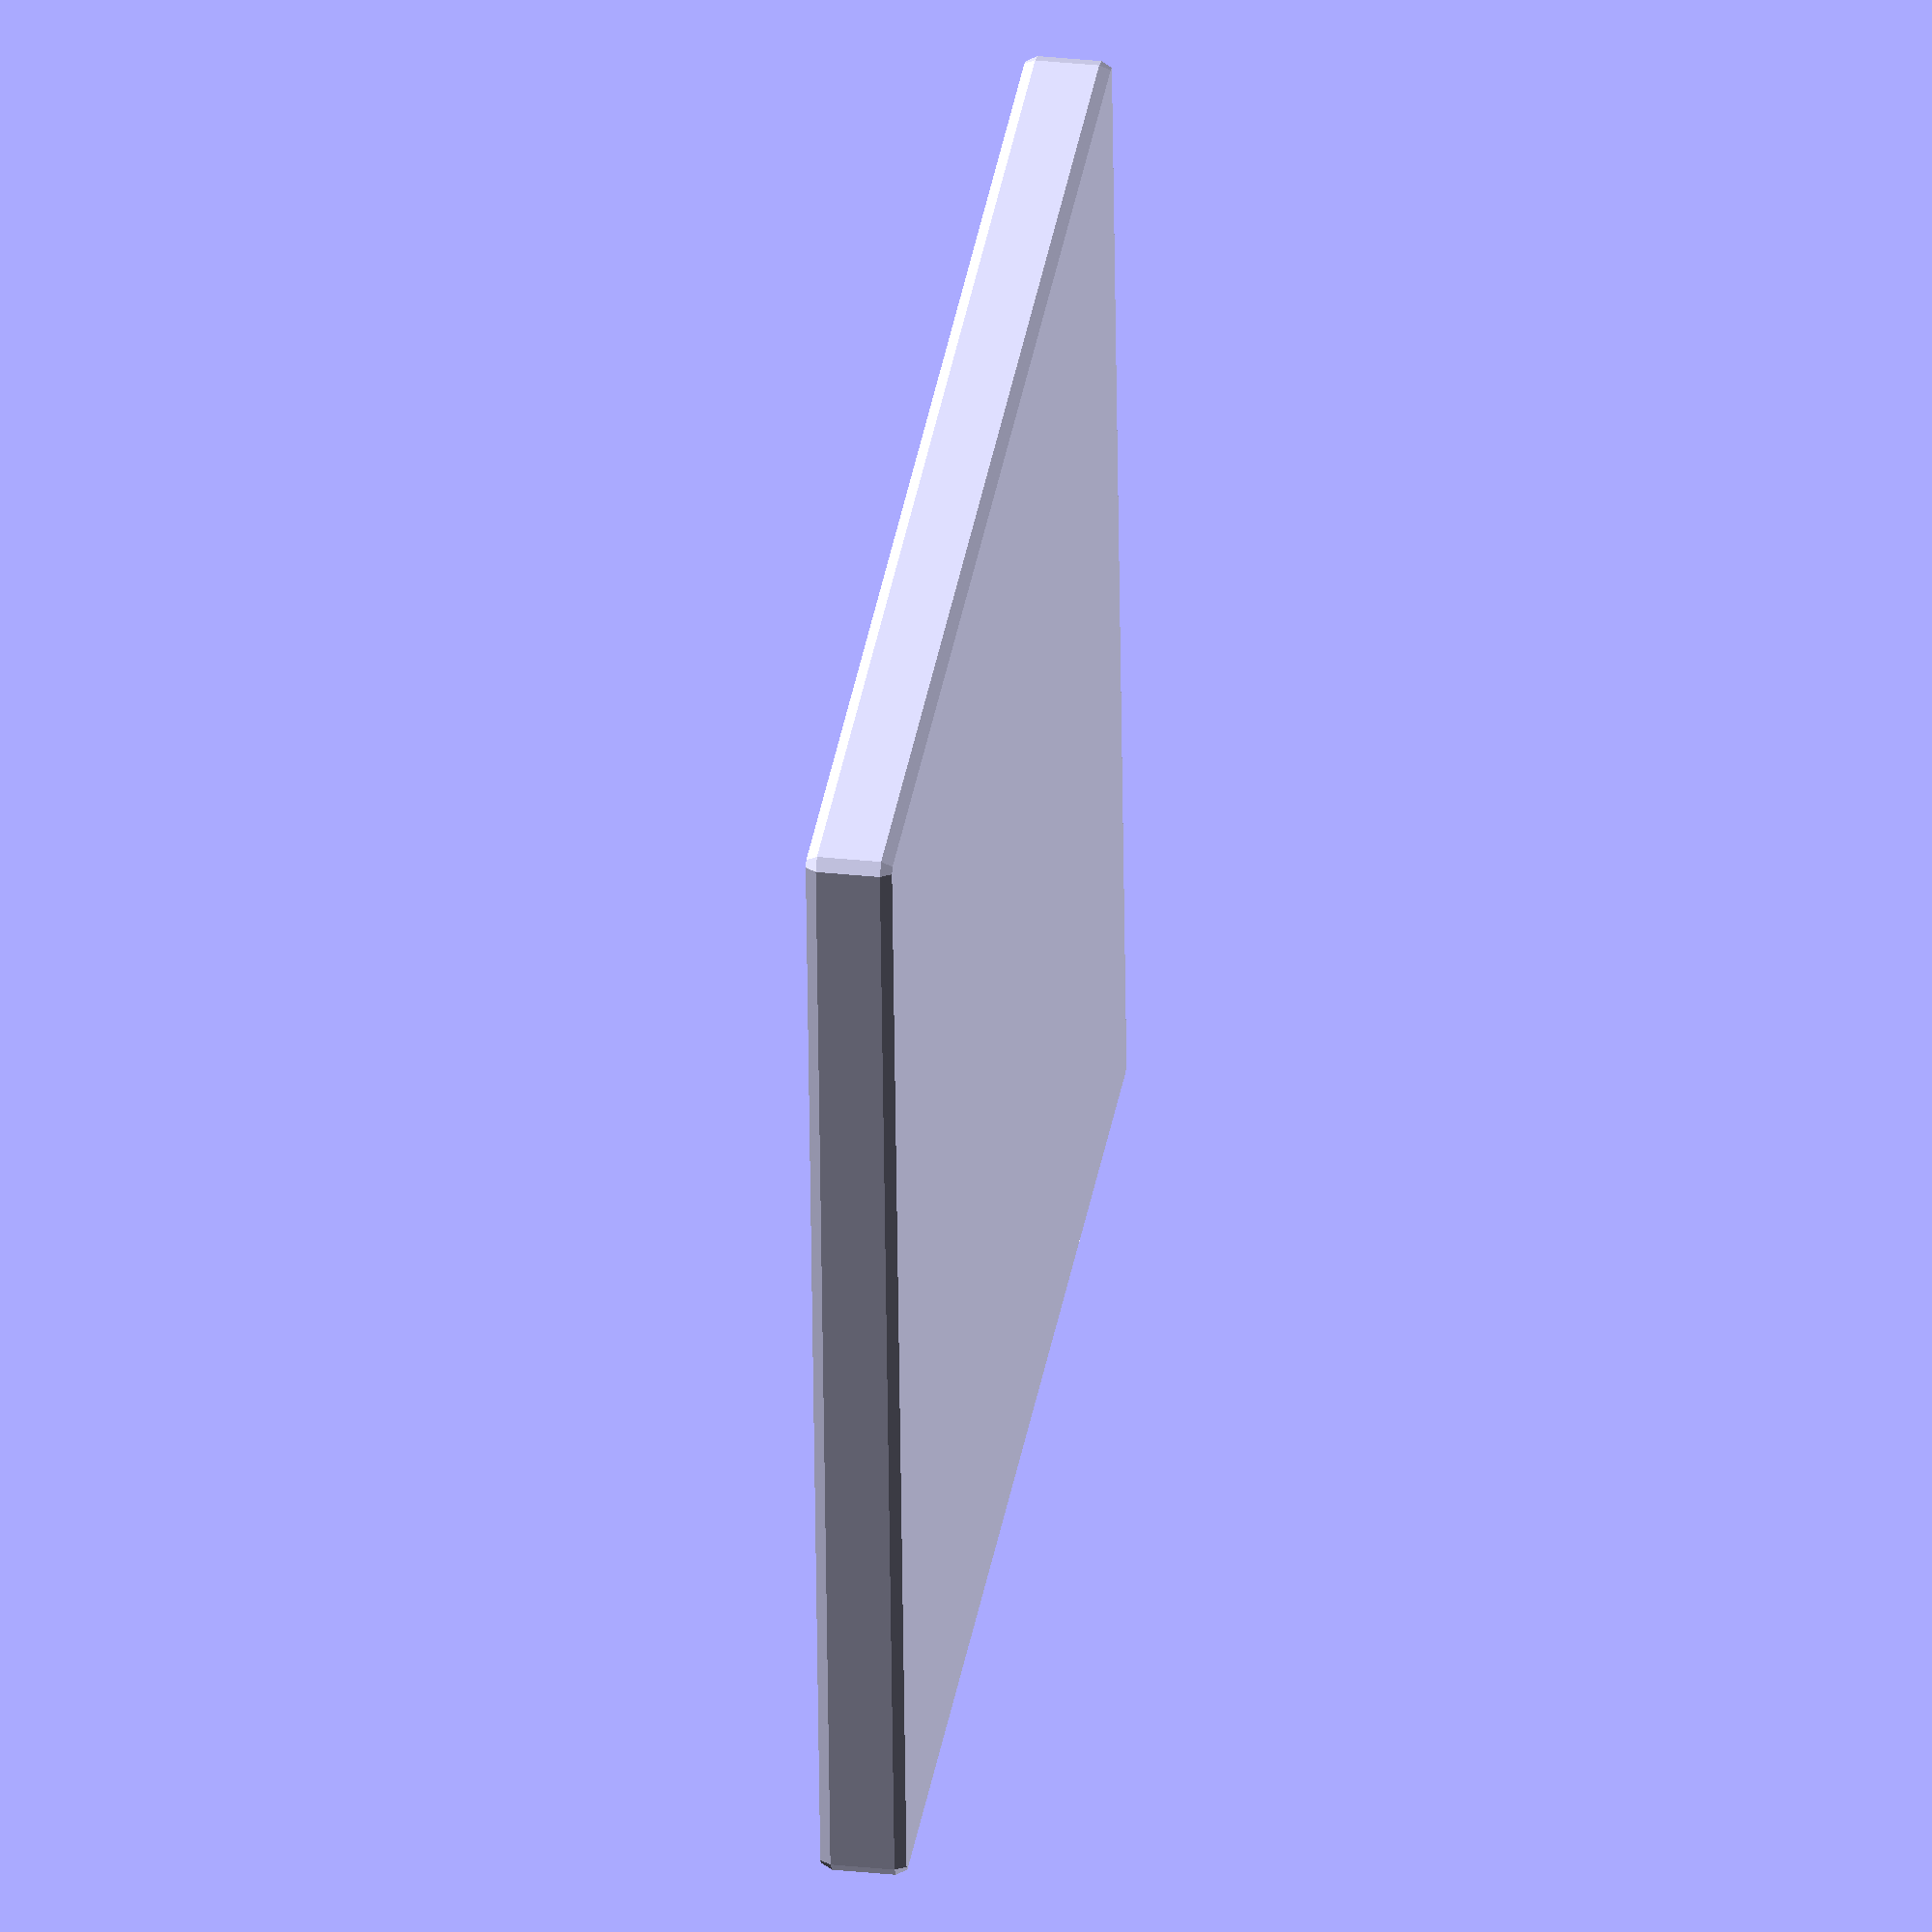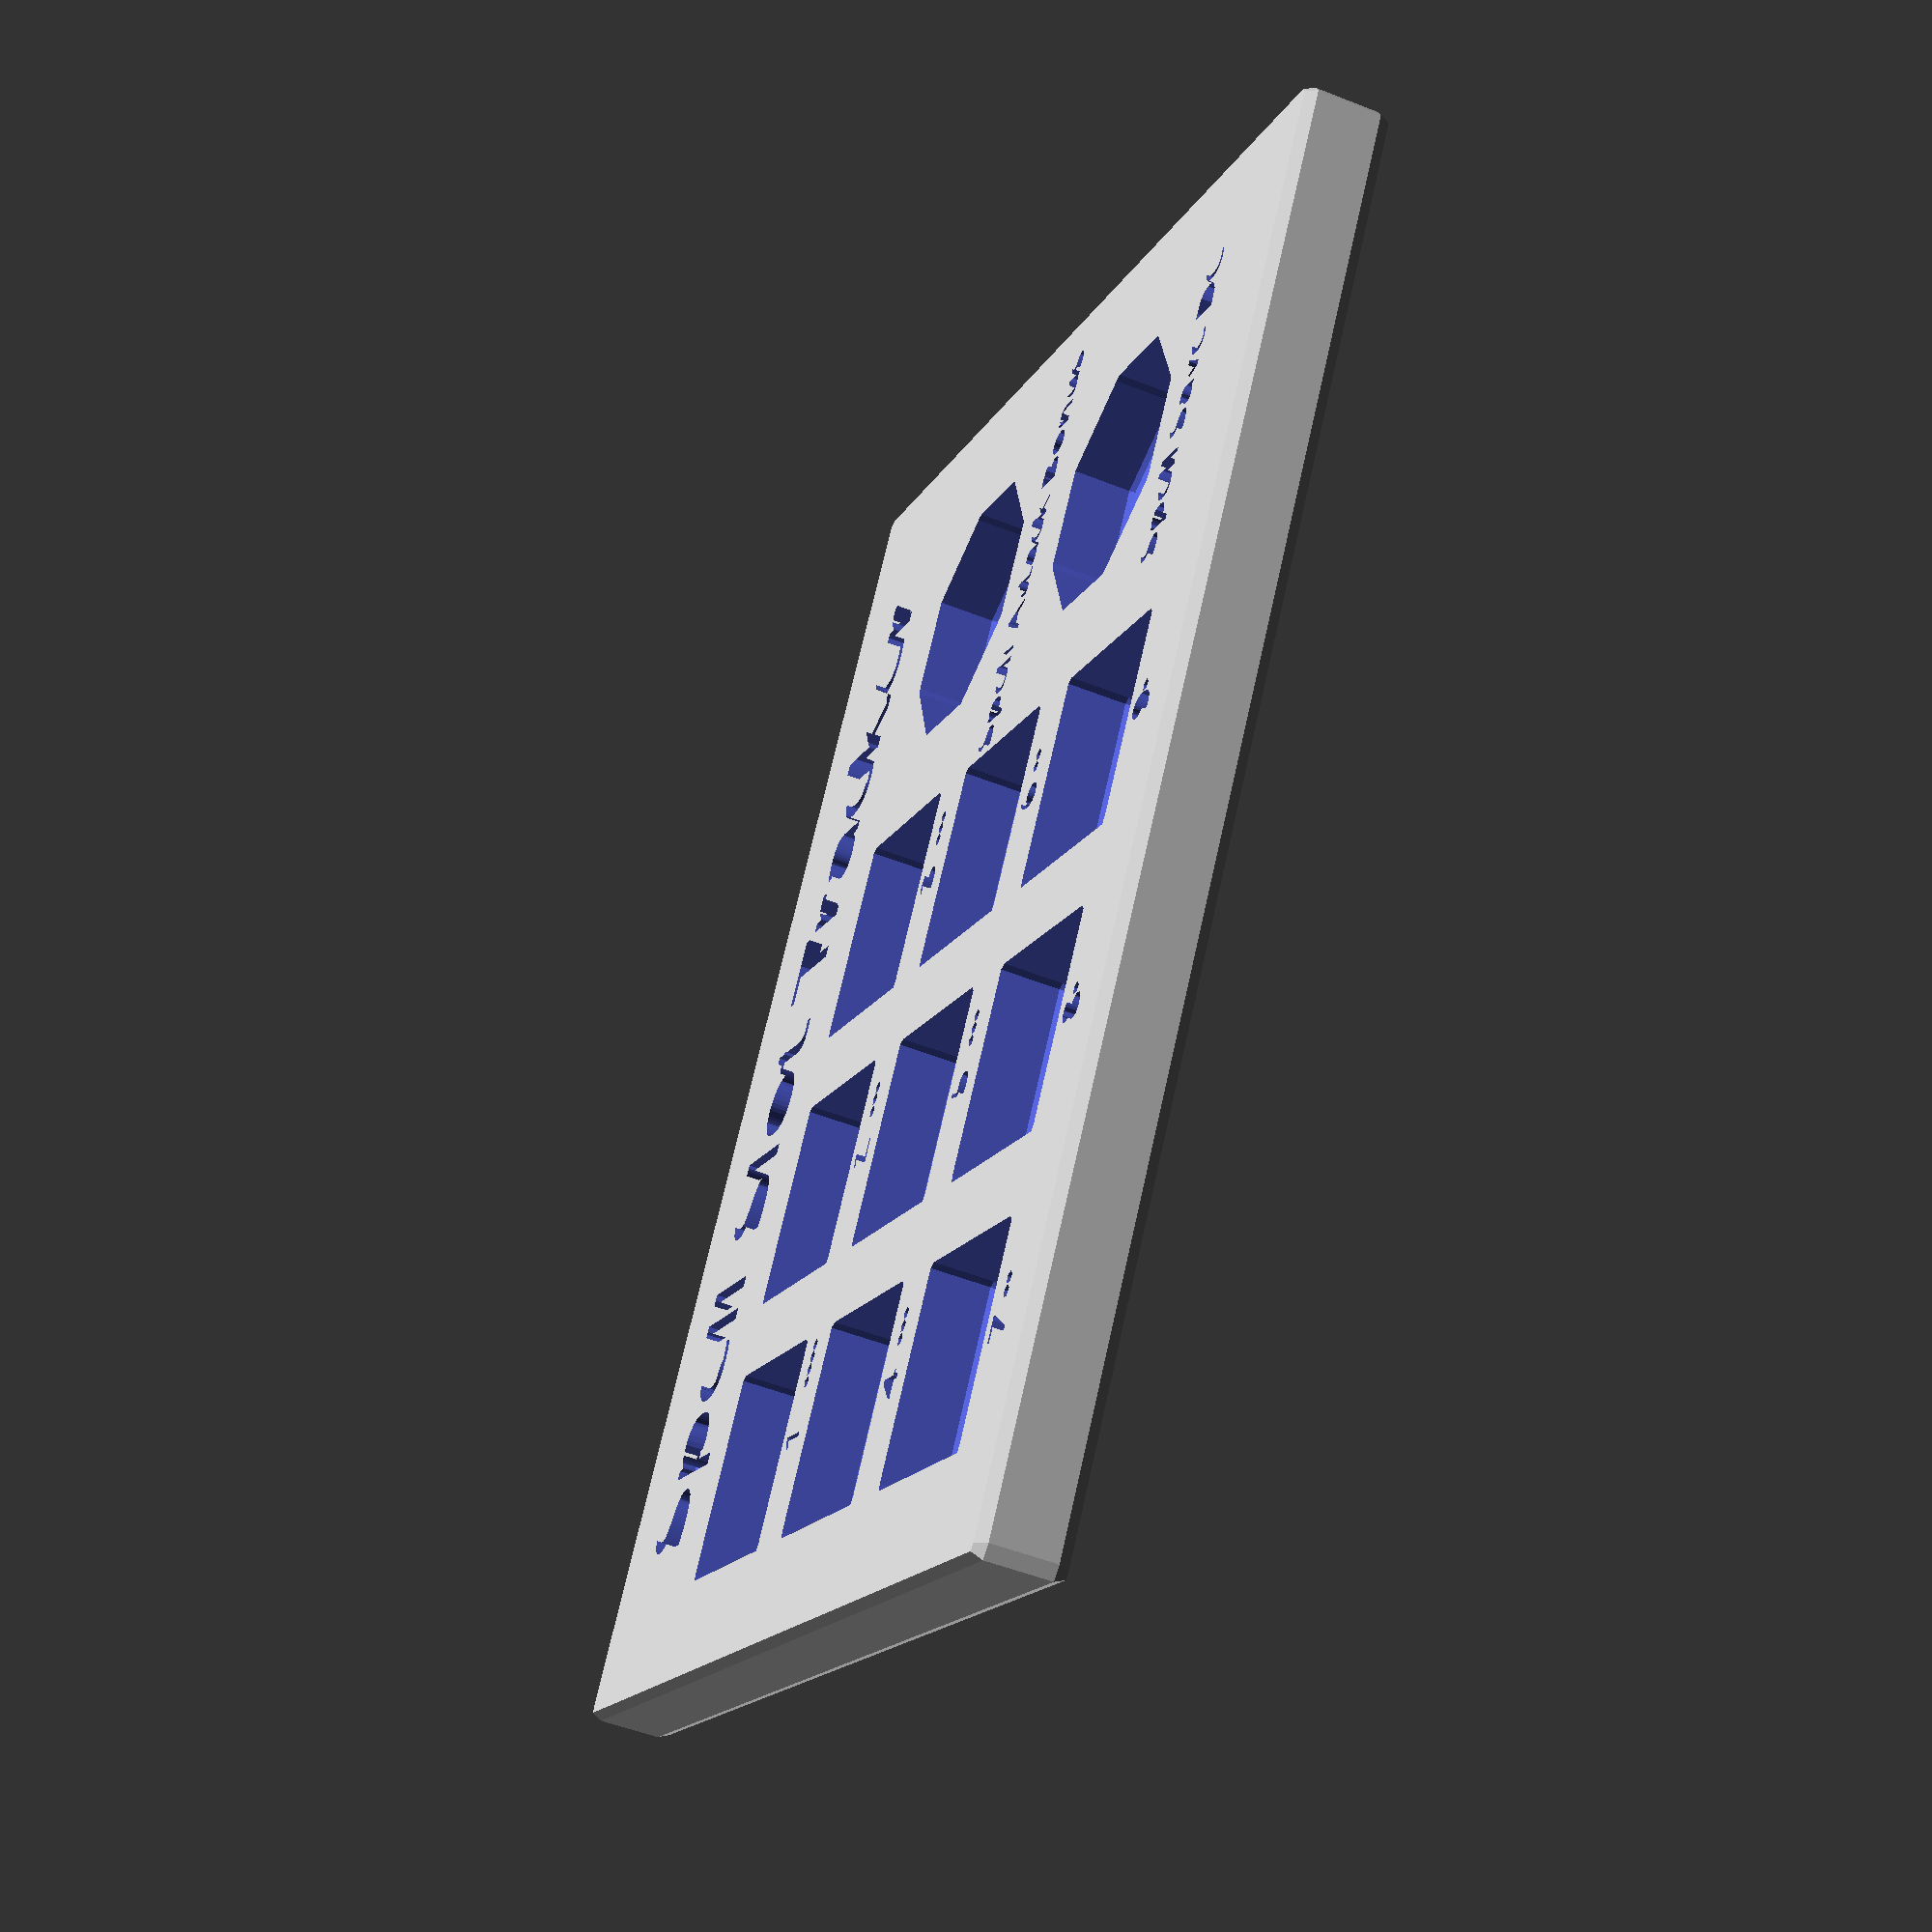
<openscad>




difference() {
	minkowski() {
		cube(size = [109, 93, 5]);
		sphere(r = 1);
	}
	translate(v = [54.5, 0, 0]) {
		translate(v = [0, 81.0, 0]) {
			translate(v = [0, 0, 4.75]) {
				linear_extrude(height = 5) {
					text(font = "eufm10", halign = "center", size = 8, text = "Spell Slot Tracker", valign = "center");
				}
			}
		}
	}
	translate(v = [8, 0, 0]) {
		translate(v = [0, 8, 0]) {
			union() {
				minkowski() {
					translate(v = [0, 0, 1.25]) {
						cube(size = [16, 16, 16]);
					}
					sphere(r = 0.5);
				}
				translate(v = [0, 46, 0]) {
					translate(v = [0, 0, 0]) {
						union() {
							minkowski() {
								translate(v = [0, 0, 1.25]) {
									cube(size = [16, 16, 16]);
								}
								sphere(r = 0.5);
							}
							translate(v = [0, 0, 4.75]) {
								translate(v = [0, -3, 0]) {
									translate(v = [8.0, 0, 0]) {
										union() {
											linear_extrude(height = 5) {
												text(font = "UbuntuCondensed-Regular", halign = "center", size = 3, text = "1", valign = "center");
											}
											translate(v = [4.5, 0, 0]) {
												union() {
													cylinder(h = 5, r = 0.5);
													translate(v = [0.0, 0, 0]) {
														cylinder(h = 5, r = 0.5);
													}
													translate(v = [1.0, 0, 0]) {
														cylinder(h = 5, r = 0.5);
													}
													translate(v = [2.0, 0, 0]) {
														cylinder(h = 5, r = 0.5);
													}
													translate(v = [3.0, 0, 0]) {
														cylinder(h = 5, r = 0.5);
													}
												}
											}
										}
									}
								}
							}
						}
					}
				}
				translate(v = [0, 46, 0]) {
					translate(v = [23, 0, 0]) {
						union() {
							minkowski() {
								translate(v = [0, 0, 1.25]) {
									cube(size = [16, 16, 16]);
								}
								sphere(r = 0.5);
							}
							translate(v = [0, 0, 4.75]) {
								translate(v = [0, -3, 0]) {
									translate(v = [8.0, 0, 0]) {
										union() {
											linear_extrude(height = 5) {
												text(font = "UbuntuCondensed-Regular", halign = "center", size = 3, text = "2", valign = "center");
											}
											translate(v = [3.5, 0, 0]) {
												union() {
													cylinder(h = 5, r = 0.5);
													translate(v = [0.0, 0, 0]) {
														cylinder(h = 5, r = 0.5);
													}
													translate(v = [1.0, 0, 0]) {
														cylinder(h = 5, r = 0.5);
													}
													translate(v = [2.0, 0, 0]) {
														cylinder(h = 5, r = 0.5);
													}
												}
											}
										}
									}
								}
							}
						}
					}
				}
				translate(v = [0, 46, 0]) {
					translate(v = [46, 0, 0]) {
						union() {
							minkowski() {
								translate(v = [0, 0, 1.25]) {
									cube(size = [16, 16, 16]);
								}
								sphere(r = 0.5);
							}
							translate(v = [0, 0, 4.75]) {
								translate(v = [0, -3, 0]) {
									translate(v = [8.0, 0, 0]) {
										union() {
											linear_extrude(height = 5) {
												text(font = "UbuntuCondensed-Regular", halign = "center", size = 3, text = "3", valign = "center");
											}
											translate(v = [3.5, 0, 0]) {
												union() {
													cylinder(h = 5, r = 0.5);
													translate(v = [0.0, 0, 0]) {
														cylinder(h = 5, r = 0.5);
													}
													translate(v = [1.0, 0, 0]) {
														cylinder(h = 5, r = 0.5);
													}
													translate(v = [2.0, 0, 0]) {
														cylinder(h = 5, r = 0.5);
													}
												}
											}
										}
									}
								}
							}
						}
					}
				}
				translate(v = [0, 23, 0]) {
					translate(v = [0, 0, 0]) {
						union() {
							minkowski() {
								translate(v = [0, 0, 1.25]) {
									cube(size = [16, 16, 16]);
								}
								sphere(r = 0.5);
							}
							translate(v = [0, 0, 4.75]) {
								translate(v = [0, -3, 0]) {
									translate(v = [8.0, 0, 0]) {
										union() {
											linear_extrude(height = 5) {
												text(font = "UbuntuCondensed-Regular", halign = "center", size = 3, text = "4", valign = "center");
											}
											translate(v = [3.5, 0, 0]) {
												union() {
													cylinder(h = 5, r = 0.5);
													translate(v = [0.0, 0, 0]) {
														cylinder(h = 5, r = 0.5);
													}
													translate(v = [1.0, 0, 0]) {
														cylinder(h = 5, r = 0.5);
													}
													translate(v = [2.0, 0, 0]) {
														cylinder(h = 5, r = 0.5);
													}
												}
											}
										}
									}
								}
							}
						}
					}
				}
				translate(v = [0, 23, 0]) {
					translate(v = [23, 0, 0]) {
						union() {
							minkowski() {
								translate(v = [0, 0, 1.25]) {
									cube(size = [16, 16, 16]);
								}
								sphere(r = 0.5);
							}
							translate(v = [0, 0, 4.75]) {
								translate(v = [0, -3, 0]) {
									translate(v = [8.0, 0, 0]) {
										union() {
											linear_extrude(height = 5) {
												text(font = "UbuntuCondensed-Regular", halign = "center", size = 3, text = "5", valign = "center");
											}
											translate(v = [3.5, 0, 0]) {
												union() {
													cylinder(h = 5, r = 0.5);
													translate(v = [0.0, 0, 0]) {
														cylinder(h = 5, r = 0.5);
													}
													translate(v = [1.0, 0, 0]) {
														cylinder(h = 5, r = 0.5);
													}
													translate(v = [2.0, 0, 0]) {
														cylinder(h = 5, r = 0.5);
													}
												}
											}
										}
									}
								}
							}
						}
					}
				}
				translate(v = [0, 23, 0]) {
					translate(v = [46, 0, 0]) {
						union() {
							minkowski() {
								translate(v = [0, 0, 1.25]) {
									cube(size = [16, 16, 16]);
								}
								sphere(r = 0.5);
							}
							translate(v = [0, 0, 4.75]) {
								translate(v = [0, -3, 0]) {
									translate(v = [8.0, 0, 0]) {
										union() {
											linear_extrude(height = 5) {
												text(font = "UbuntuCondensed-Regular", halign = "center", size = 3, text = "6", valign = "center");
											}
											translate(v = [2.5, 0, 0]) {
												union() {
													cylinder(h = 5, r = 0.5);
													translate(v = [0.0, 0, 0]) {
														cylinder(h = 5, r = 0.5);
													}
													translate(v = [1.0, 0, 0]) {
														cylinder(h = 5, r = 0.5);
													}
												}
											}
										}
									}
								}
							}
						}
					}
				}
				translate(v = [0, 0, 0]) {
					translate(v = [0, 0, 0]) {
						union() {
							minkowski() {
								translate(v = [0, 0, 1.25]) {
									cube(size = [16, 16, 16]);
								}
								sphere(r = 0.5);
							}
							translate(v = [0, 0, 4.75]) {
								translate(v = [0, -3, 0]) {
									translate(v = [8.0, 0, 0]) {
										union() {
											linear_extrude(height = 5) {
												text(font = "UbuntuCondensed-Regular", halign = "center", size = 3, text = "7", valign = "center");
											}
											translate(v = [2.5, 0, 0]) {
												union() {
													cylinder(h = 5, r = 0.5);
													translate(v = [0.0, 0, 0]) {
														cylinder(h = 5, r = 0.5);
													}
													translate(v = [1.0, 0, 0]) {
														cylinder(h = 5, r = 0.5);
													}
												}
											}
										}
									}
								}
							}
						}
					}
				}
				translate(v = [0, 0, 0]) {
					translate(v = [23, 0, 0]) {
						union() {
							minkowski() {
								translate(v = [0, 0, 1.25]) {
									cube(size = [16, 16, 16]);
								}
								sphere(r = 0.5);
							}
							translate(v = [0, 0, 4.75]) {
								translate(v = [0, -3, 0]) {
									translate(v = [8.0, 0, 0]) {
										union() {
											linear_extrude(height = 5) {
												text(font = "UbuntuCondensed-Regular", halign = "center", size = 3, text = "8", valign = "center");
											}
											translate(v = [1.5, 0, 0]) {
												union() {
													cylinder(h = 5, r = 0.5);
													translate(v = [0.0, 0, 0]) {
														cylinder(h = 5, r = 0.5);
													}
												}
											}
										}
									}
								}
							}
						}
					}
				}
				translate(v = [0, 0, 0]) {
					translate(v = [46, 0, 0]) {
						union() {
							minkowski() {
								translate(v = [0, 0, 1.25]) {
									cube(size = [16, 16, 16]);
								}
								sphere(r = 0.5);
							}
							translate(v = [0, 0, 4.75]) {
								translate(v = [0, -3, 0]) {
									translate(v = [8.0, 0, 0]) {
										union() {
											linear_extrude(height = 5) {
												text(font = "UbuntuCondensed-Regular", halign = "center", size = 3, text = "9", valign = "center");
											}
											translate(v = [1.5, 0, 0]) {
												union() {
													cylinder(h = 5, r = 0.5);
													translate(v = [0.0, 0, 0]) {
														cylinder(h = 5, r = 0.5);
													}
												}
											}
										}
									}
								}
							}
						}
					}
				}
			}
		}
	}
	translate(v = [0, 11.5, 0]) {
		translate(v = [88.5, 0, 0]) {
			union() {
				translate(v = [0, 15.0, 0]) {
					minkowski() {
						translate(v = [0, 0, 1.25]) {
							linear_extrude(height = 5) {
								rotate(a = 22.5) {
									polygon(points = [[10.452503719011013, 0.0], [7.391036260090295, 7.391036260090294], [6.400312611281321e-16, 10.452503719011013], [-7.391036260090294, 7.391036260090295], [-10.452503719011013, 1.2800625222562641e-15], [-7.391036260090296, -7.391036260090294], [-1.920093783384396e-15, -10.452503719011013], [7.391036260090292, -7.391036260090296]]);
								}
							}
						}
						sphere(r = 0.5);
					}
				}
				translate(v = [0, 0, 4.75]) {
					linear_extrude(height = 5) {
						text(font = "UbuntuCondensed-Regular", halign = "center", size = 3, text = "Spell Save DC", valign = "center");
					}
				}
				translate(v = [0, 32.0, 0]) {
					union() {
						translate(v = [0, 15.0, 0]) {
							minkowski() {
								translate(v = [0, 0, 1.25]) {
									linear_extrude(height = 5) {
										rotate(a = 22.5) {
											polygon(points = [[10.452503719011013, 0.0], [7.391036260090295, 7.391036260090294], [6.400312611281321e-16, 10.452503719011013], [-7.391036260090294, 7.391036260090295], [-10.452503719011013, 1.2800625222562641e-15], [-7.391036260090296, -7.391036260090294], [-1.920093783384396e-15, -10.452503719011013], [7.391036260090292, -7.391036260090296]]);
										}
									}
								}
								sphere(r = 0.5);
							}
						}
						translate(v = [0, 0, 4.75]) {
							linear_extrude(height = 5) {
								text(font = "UbuntuCondensed-Regular", halign = "center", size = 3, text = "Spell Attack Bonus", valign = "center");
							}
						}
					}
				}
			}
		}
	}
}

</openscad>
<views>
elev=329.8 azim=4.5 roll=98.9 proj=o view=wireframe
elev=51.3 azim=303.6 roll=66.7 proj=p view=solid
</views>
